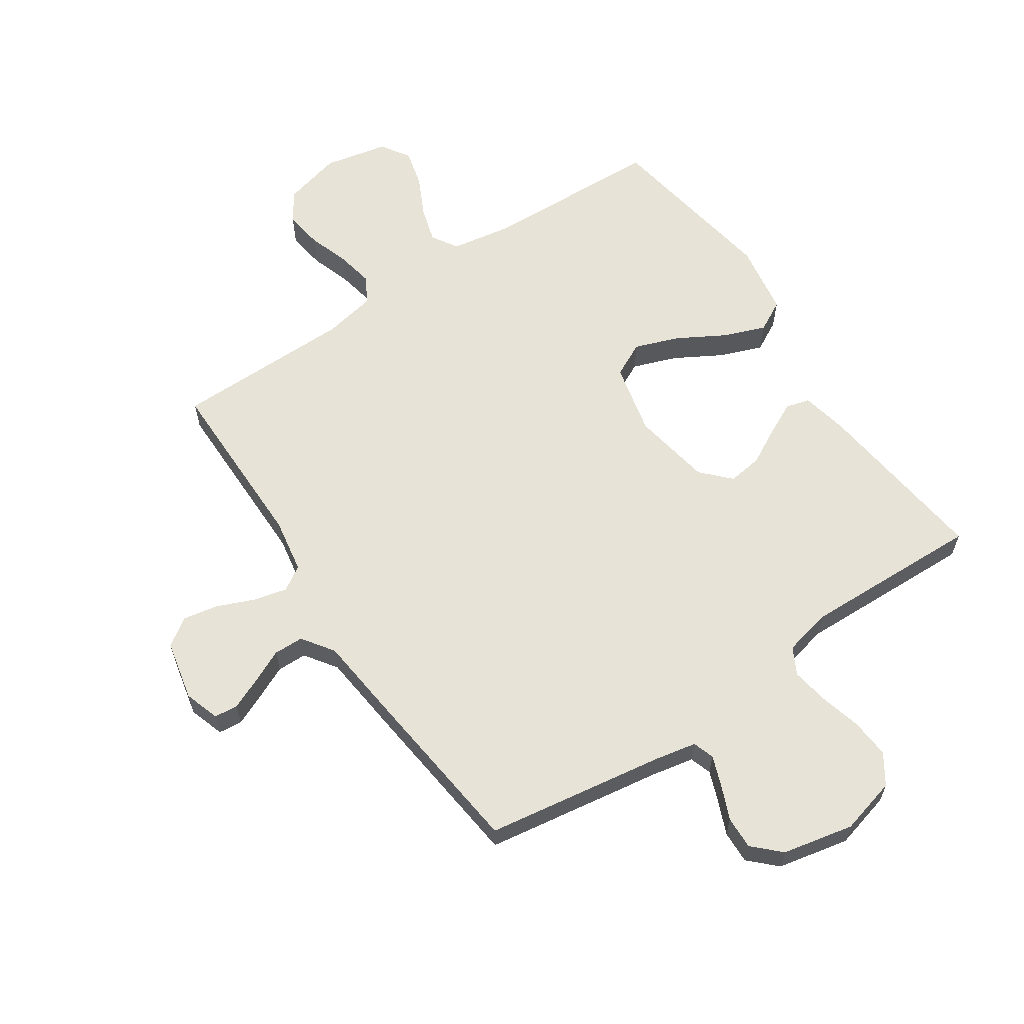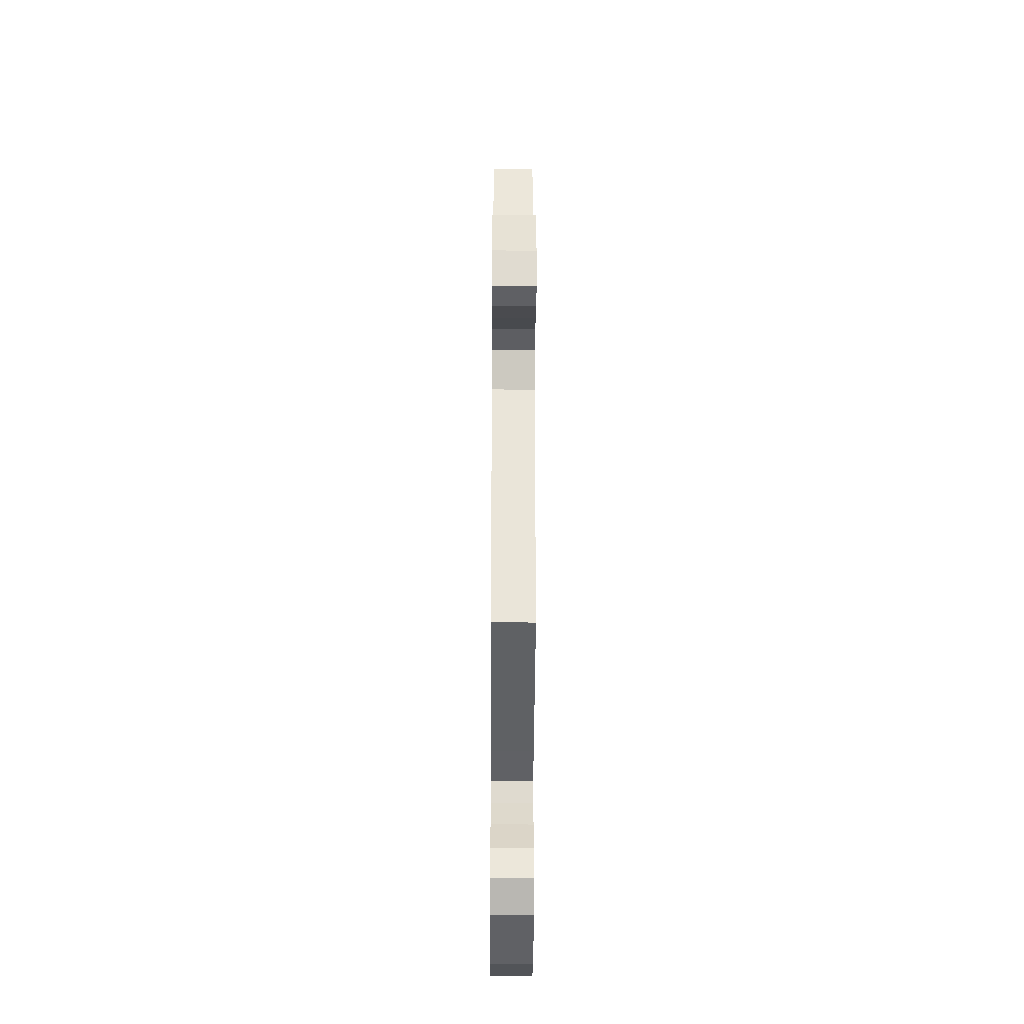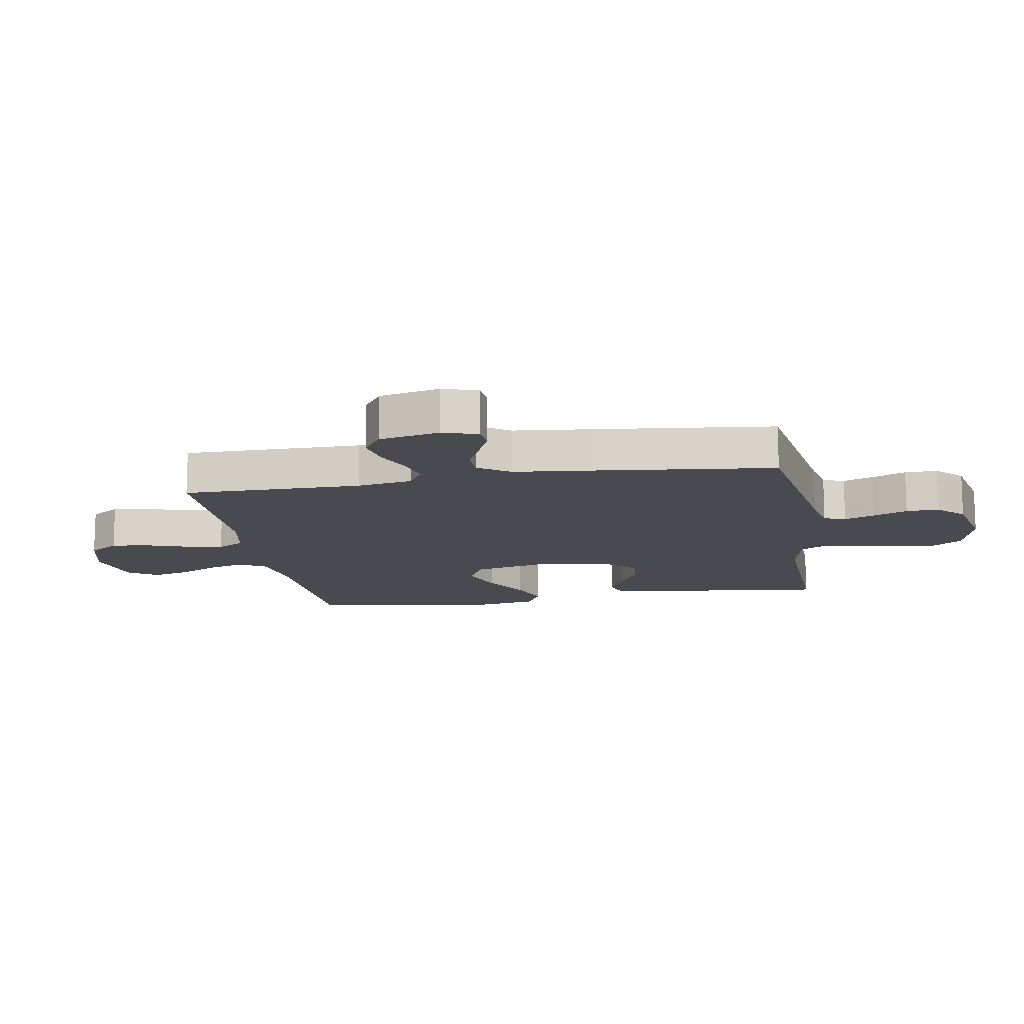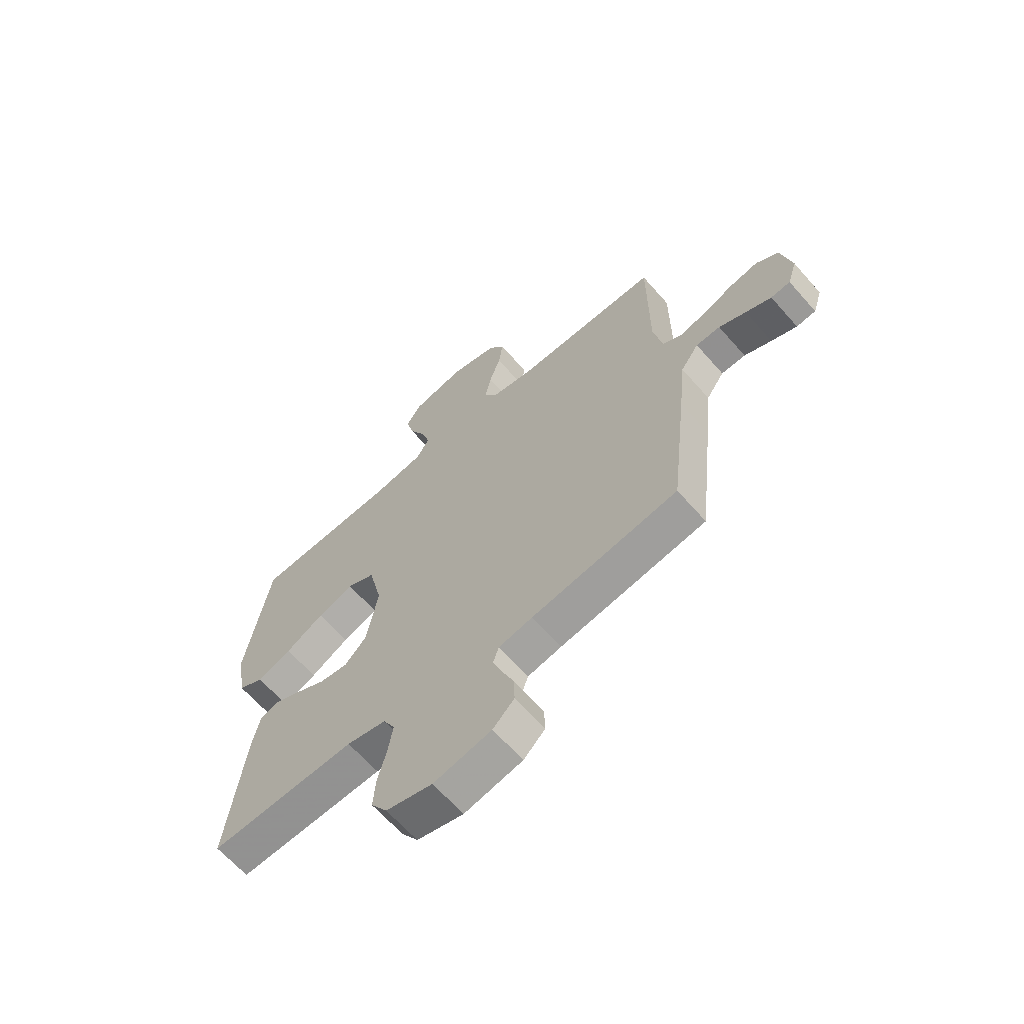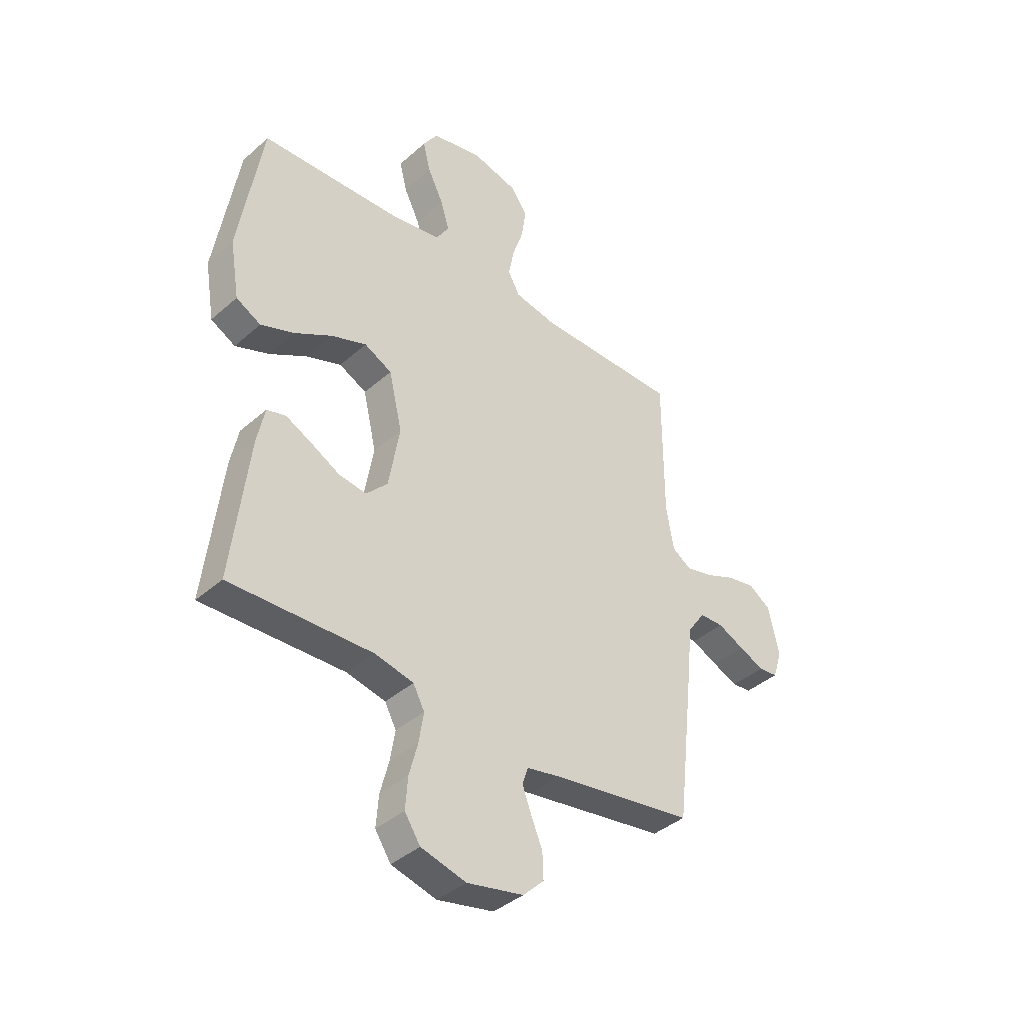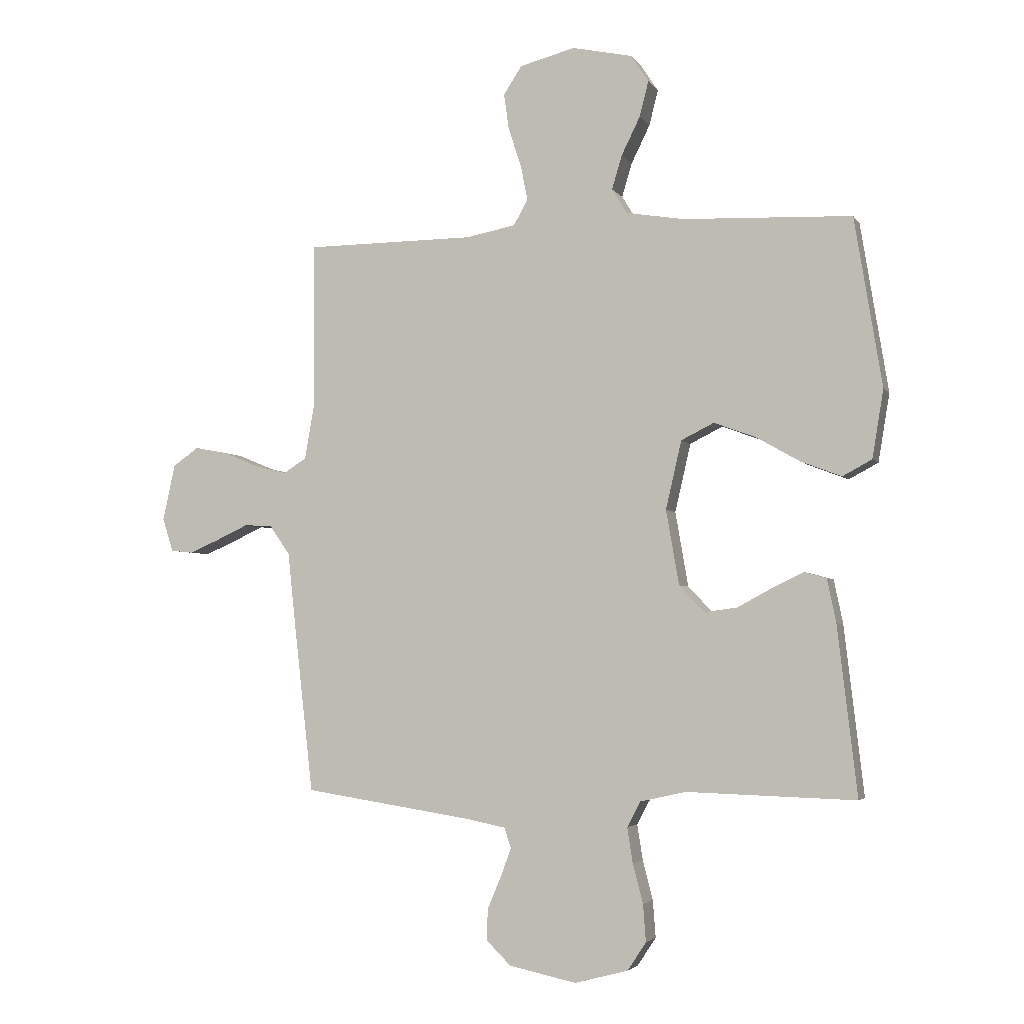
<metadata>
{"format":"obj","ext":"obj","renderer":"f3d","projection":"perspective","resolution":1024,"background":"white","views":[{"elev":61.7,"azim":146.1,"up":"+Y"},{"elev":-37.7,"azim":89.7,"up":"+Z"},{"elev":-13.5,"azim":99.7,"up":"+Y"},{"elev":-64.9,"azim":41.3,"up":"+Z"},{"elev":-39.5,"azim":-42.6,"up":"+Z"},{"elev":-3.6,"azim":-162.4,"up":"+Z"}]}
</metadata>
<code>
v -0.5 0.07 0.5
v -0.2 0.07 0.512
v -0.098 0.07 0.529
v -0.071 0.07 0.573
v -0.089 0.07 0.633
v -0.122 0.07 0.7
v -0.138 0.07 0.763
v -0.107 0.07 0.811
v 0 0.07 0.834
v 0.098 0.07 0.809
v 0.131 0.07 0.759
v 0.122 0.07 0.695
v 0.099 0.07 0.626
v 0.087 0.07 0.564
v 0.112 0.07 0.519
v 0.2 0.07 0.502
v 0.5 0.07 0.5
v 0.5 0.07 0.2
v 0.516 0.07 0.108
v 0.557 0.07 0.082
v 0.614 0.07 0.096
v 0.676 0.07 0.122
v 0.735 0.07 0.133
v 0.781 0.07 0.101
v 0.803 0.07 0
v 0.784 0.07 -0.059
v 0.744 0.07 -0.063
v 0.691 0.07 -0.04
v 0.635 0.07 -0.014
v 0.585 0.07 -0.015
v 0.548 0.07 -0.068
v 0.534 0.07 -0.2
v 0.5 0.07 -0.5
v 0.2 0.07 -0.546
v 0.13 0.07 -0.56
v 0.118 0.07 -0.596
v 0.137 0.07 -0.647
v 0.161 0.07 -0.704
v 0.163 0.07 -0.759
v 0.119 0.07 -0.802
v 0 0.07 -0.827
v -0.095 0.07 -0.802
v -0.128 0.07 -0.752
v -0.123 0.07 -0.686
v -0.105 0.07 -0.617
v -0.095 0.07 -0.554
v -0.119 0.07 -0.509
v -0.2 0.07 -0.491
v -0.5 0.07 -0.5
v -0.465 0.07 -0.2
v -0.449 0.07 -0.123
v -0.409 0.07 -0.112
v -0.354 0.07 -0.139
v -0.293 0.07 -0.172
v -0.235 0.07 -0.18
v -0.19 0.07 -0.133
v -0.167 0.07 0
v -0.195 0.07 0.121
v -0.253 0.07 0.15
v -0.327 0.07 0.123
v -0.406 0.07 0.078
v -0.477 0.07 0.051
v -0.529 0.07 0.079
v -0.549 0.07 0.2
v -0.5 0 0.5
v -0.2 0 0.512
v -0.098 0 0.529
v -0.071 0 0.573
v -0.089 0 0.633
v -0.122 0 0.7
v -0.138 0 0.763
v -0.107 0 0.811
v 0 0 0.834
v 0.098 0 0.809
v 0.131 0 0.759
v 0.122 0 0.695
v 0.099 0 0.626
v 0.087 0 0.564
v 0.112 0 0.519
v 0.2 0 0.502
v 0.5 0 0.5
v 0.5 0 0.2
v 0.516 0 0.108
v 0.557 0 0.082
v 0.614 0 0.096
v 0.676 0 0.122
v 0.735 0 0.133
v 0.781 0 0.101
v 0.803 0 0
v 0.784 0 -0.059
v 0.744 0 -0.063
v 0.691 0 -0.04
v 0.635 0 -0.014
v 0.585 0 -0.015
v 0.548 0 -0.068
v 0.534 0 -0.2
v 0.5 0 -0.5
v 0.2 0 -0.546
v 0.13 0 -0.56
v 0.118 0 -0.596
v 0.137 0 -0.647
v 0.161 0 -0.704
v 0.163 0 -0.759
v 0.119 0 -0.802
v 0 0 -0.827
v -0.095 0 -0.802
v -0.128 0 -0.752
v -0.123 0 -0.686
v -0.105 0 -0.617
v -0.095 0 -0.554
v -0.119 0 -0.509
v -0.2 0 -0.491
v -0.5 0 -0.5
v -0.465 0 -0.2
v -0.449 0 -0.123
v -0.409 0 -0.112
v -0.354 0 -0.139
v -0.293 0 -0.172
v -0.235 0 -0.18
v -0.19 0 -0.133
v -0.167 0 0
v -0.195 0 0.121
v -0.253 0 0.15
v -0.327 0 0.123
v -0.406 0 0.078
v -0.477 0 0.051
v -0.529 0 0.079
v -0.549 0 0.2
f 63 64 1 2
f 60 61 62 63
f 59 60 63 2
f 58 59 2 3
f 57 58 3 4
f 51 52 53 54
f 49 50 51 54
f 48 49 54 55
f 47 48 55 56
f 42 43 44 45
f 42 45 46
f 41 42 46
f 40 41 46
f 37 38 39 40
f 36 37 40 46
f 35 36 46 47
f 31 32 33 34
f 30 31 34 35
f 26 27 28 29
f 24 25 26 29
f 24 29 30
f 21 22 23 24
f 20 21 24 30
f 19 20 30 35
f 16 17 18
f 15 16 18 19
f 10 11 12 13
f 10 13 14
f 9 10 14
f 8 9 14
f 5 6 7 8
f 4 5 8 14
f 57 4 14 15
f 35 47 56 57
f 15 19 35 57
f 66 65 128 127
f 127 126 125 124
f 66 127 124 123
f 67 66 123 122
f 68 67 122 121
f 118 117 116 115
f 118 115 114 113
f 119 118 113 112
f 120 119 112 111
f 109 108 107 106
f 110 109 106
f 110 106 105
f 110 105 104
f 104 103 102 101
f 110 104 101 100
f 111 110 100 99
f 98 97 96 95
f 99 98 95 94
f 93 92 91 90
f 93 90 89 88
f 94 93 88
f 88 87 86 85
f 94 88 85 84
f 99 94 84 83
f 82 81 80
f 83 82 80 79
f 77 76 75 74
f 78 77 74
f 78 74 73
f 78 73 72
f 72 71 70 69
f 78 72 69 68
f 79 78 68 121
f 121 120 111 99
f 121 99 83 79
f 1 65 66 2
f 2 66 67 3
f 3 67 68 4
f 4 68 69 5
f 5 69 70 6
f 6 70 71 7
f 7 71 72 8
f 8 72 73 9
f 9 73 74 10
f 10 74 75 11
f 11 75 76 12
f 12 76 77 13
f 13 77 78 14
f 14 78 79 15
f 15 79 80 16
f 16 80 81 17
f 17 81 82 18
f 18 82 83 19
f 19 83 84 20
f 20 84 85 21
f 21 85 86 22
f 22 86 87 23
f 23 87 88 24
f 24 88 89 25
f 25 89 90 26
f 26 90 91 27
f 27 91 92 28
f 28 92 93 29
f 29 93 94 30
f 30 94 95 31
f 31 95 96 32
f 32 96 97 33
f 33 97 98 34
f 34 98 99 35
f 35 99 100 36
f 36 100 101 37
f 37 101 102 38
f 38 102 103 39
f 39 103 104 40
f 40 104 105 41
f 41 105 106 42
f 42 106 107 43
f 43 107 108 44
f 44 108 109 45
f 45 109 110 46
f 46 110 111 47
f 47 111 112 48
f 48 112 113 49
f 49 113 114 50
f 50 114 115 51
f 51 115 116 52
f 52 116 117 53
f 53 117 118 54
f 54 118 119 55
f 55 119 120 56
f 56 120 121 57
f 57 121 122 58
f 58 122 123 59
f 59 123 124 60
f 60 124 125 61
f 61 125 126 62
f 62 126 127 63
f 63 127 128 64
f 64 128 65 1

</code>
